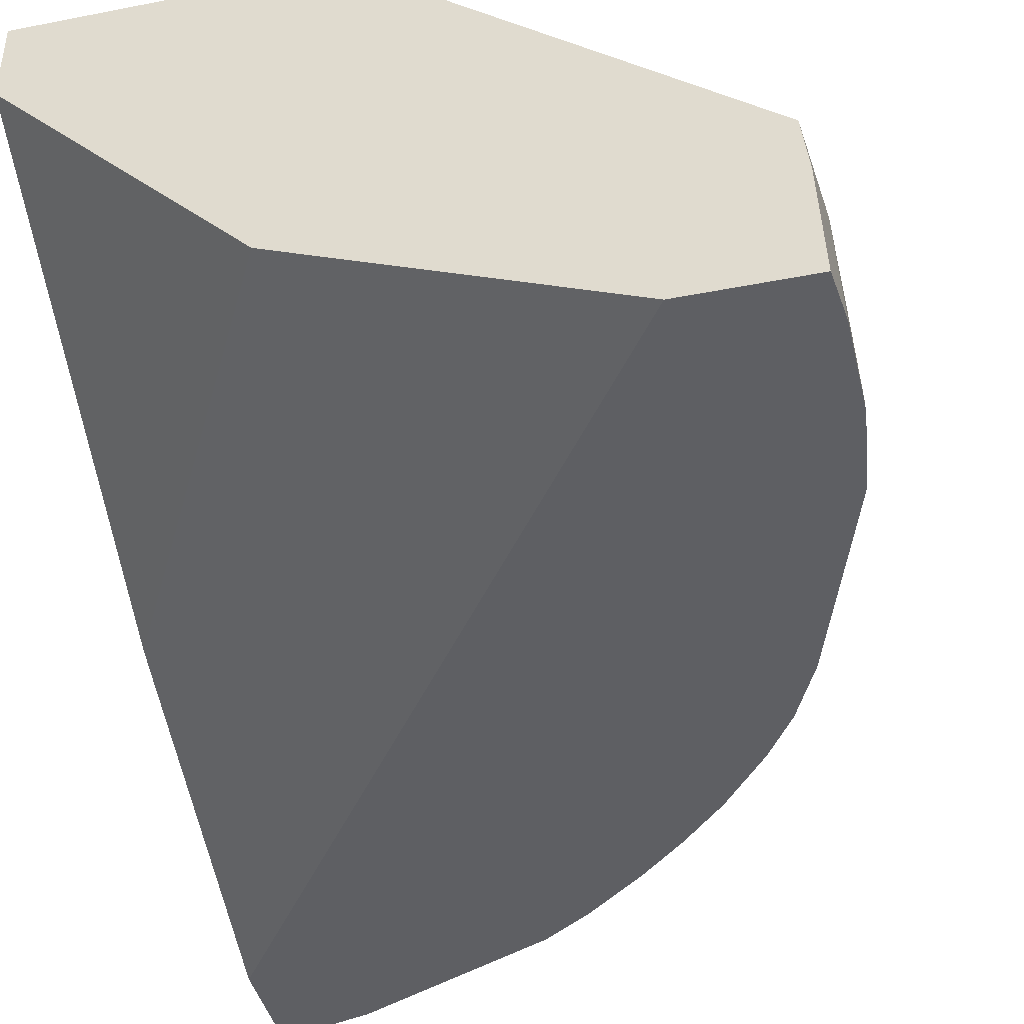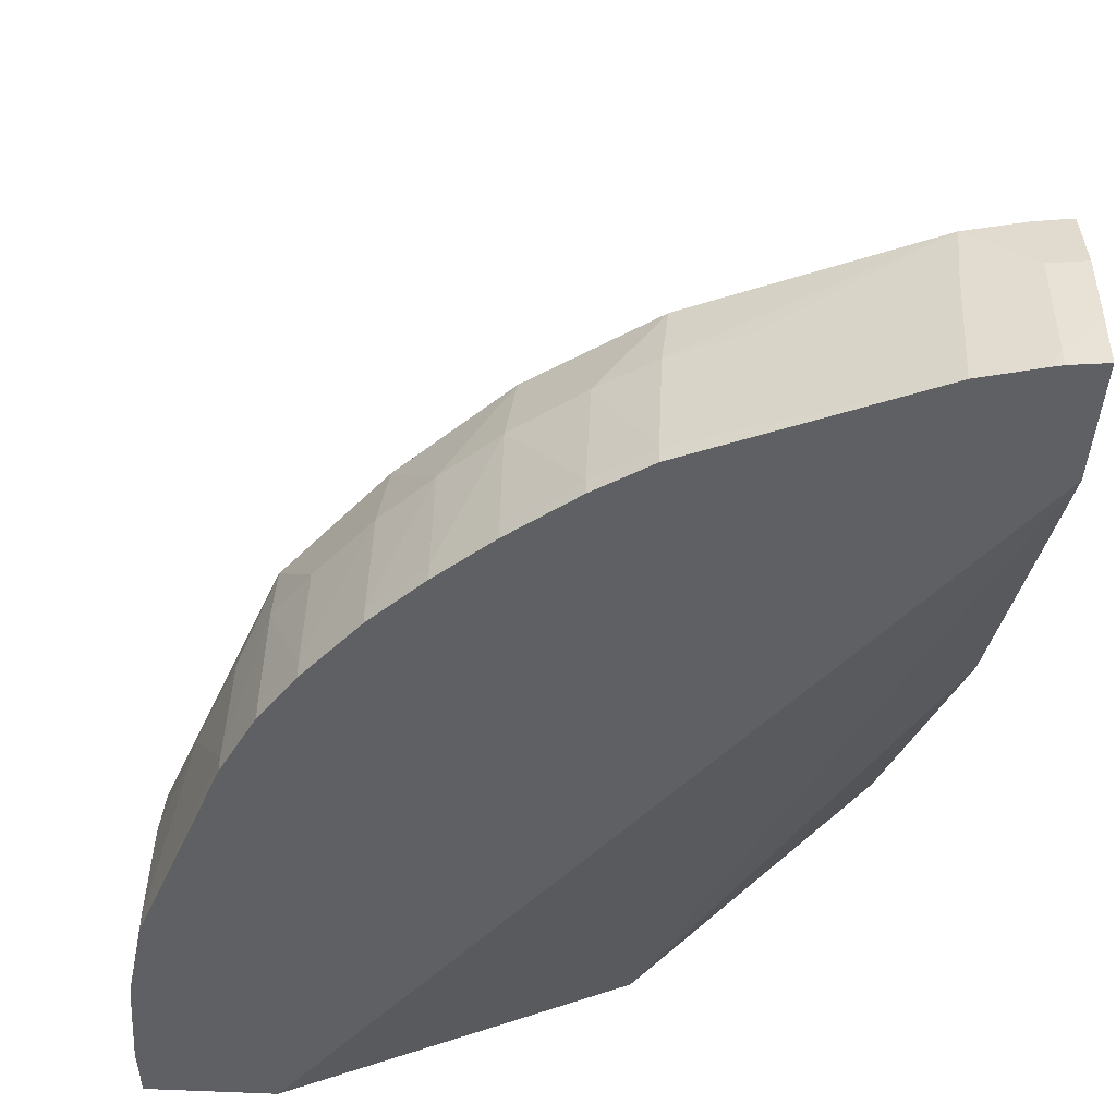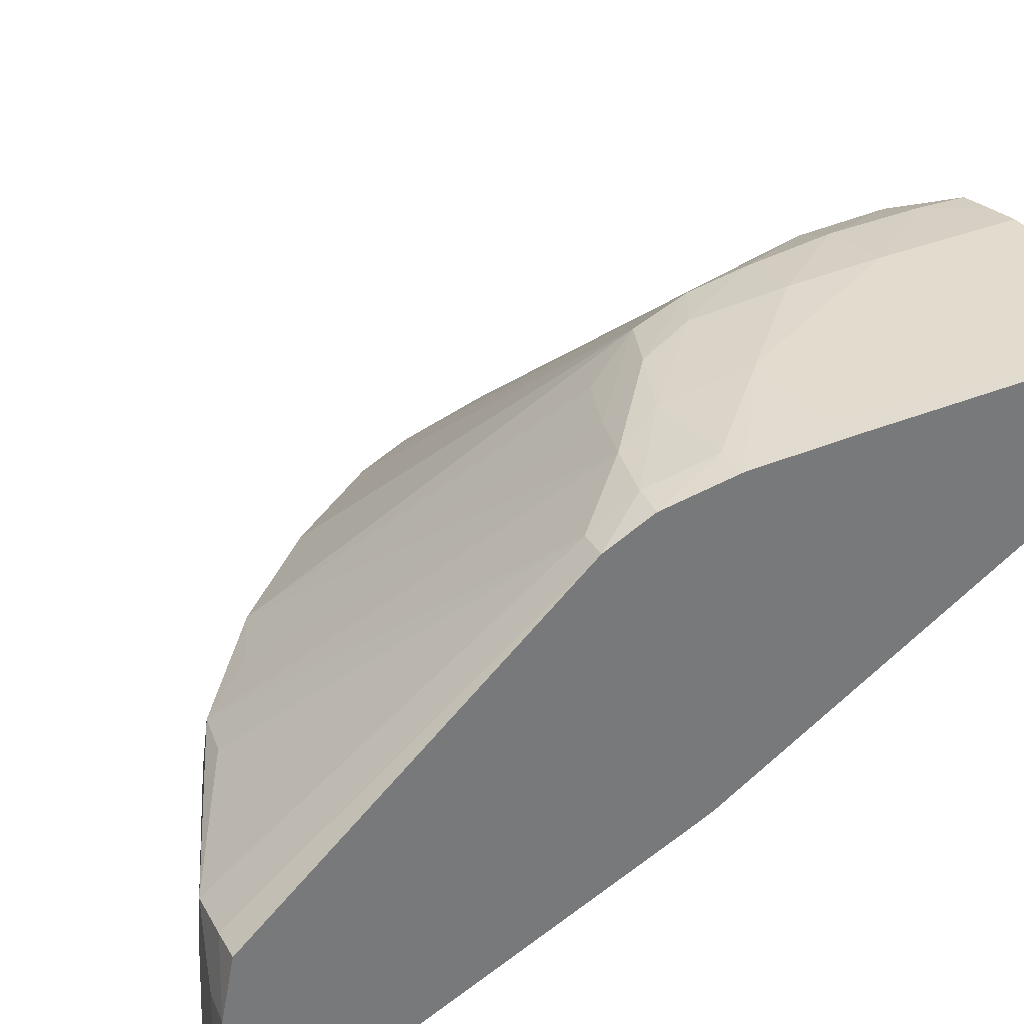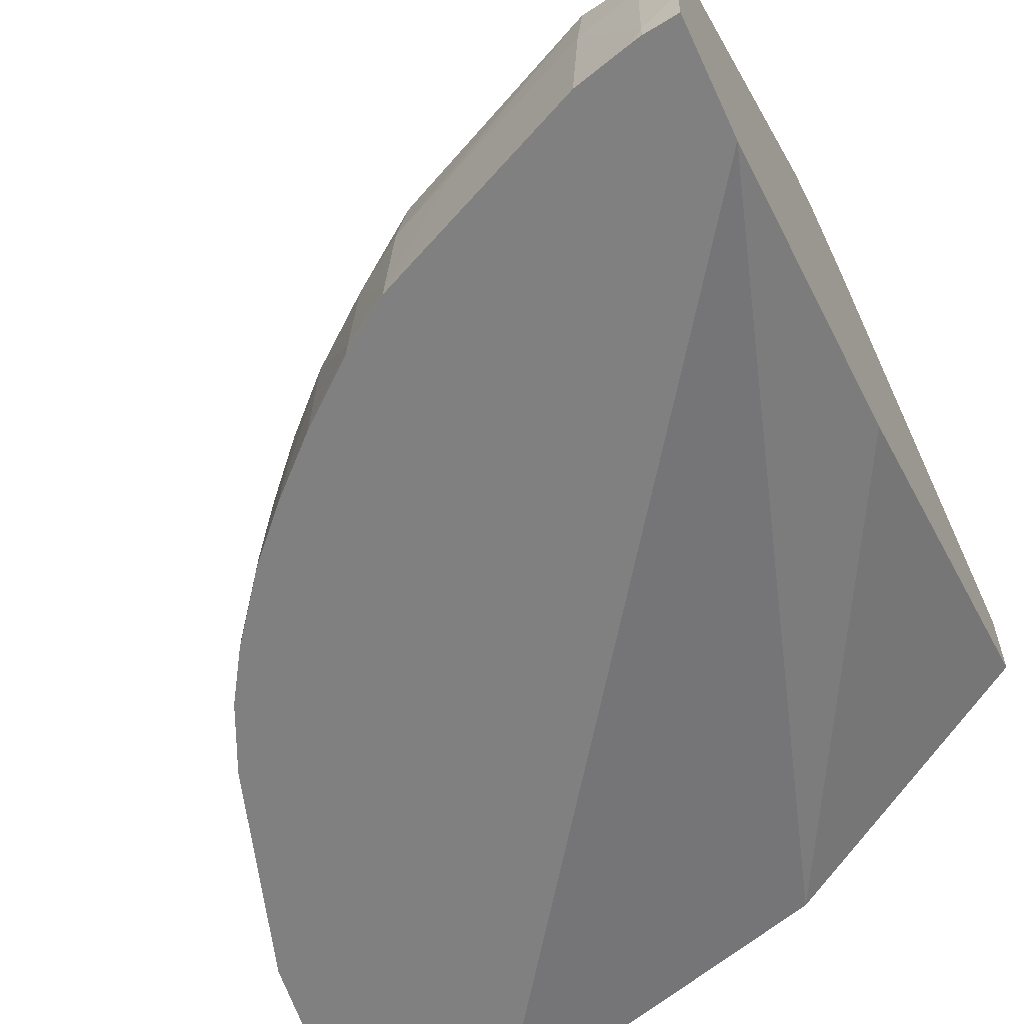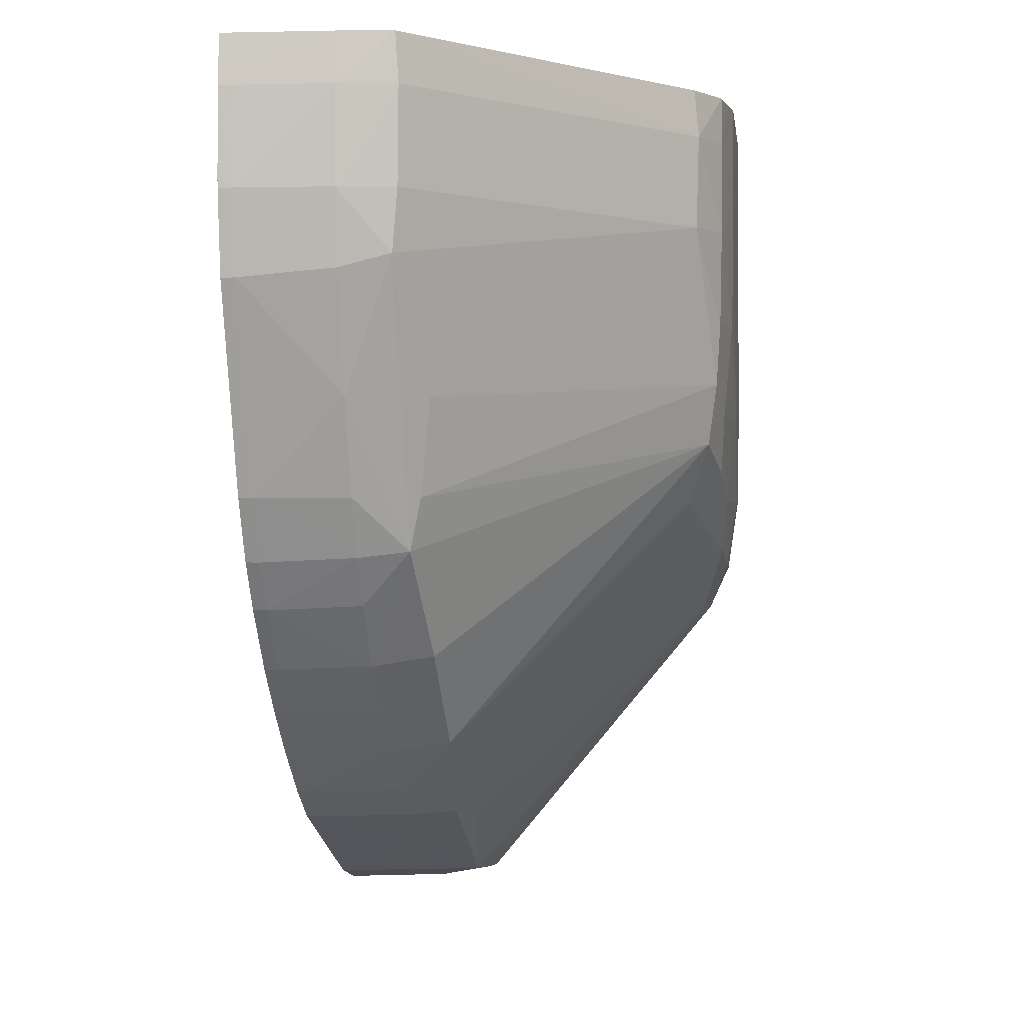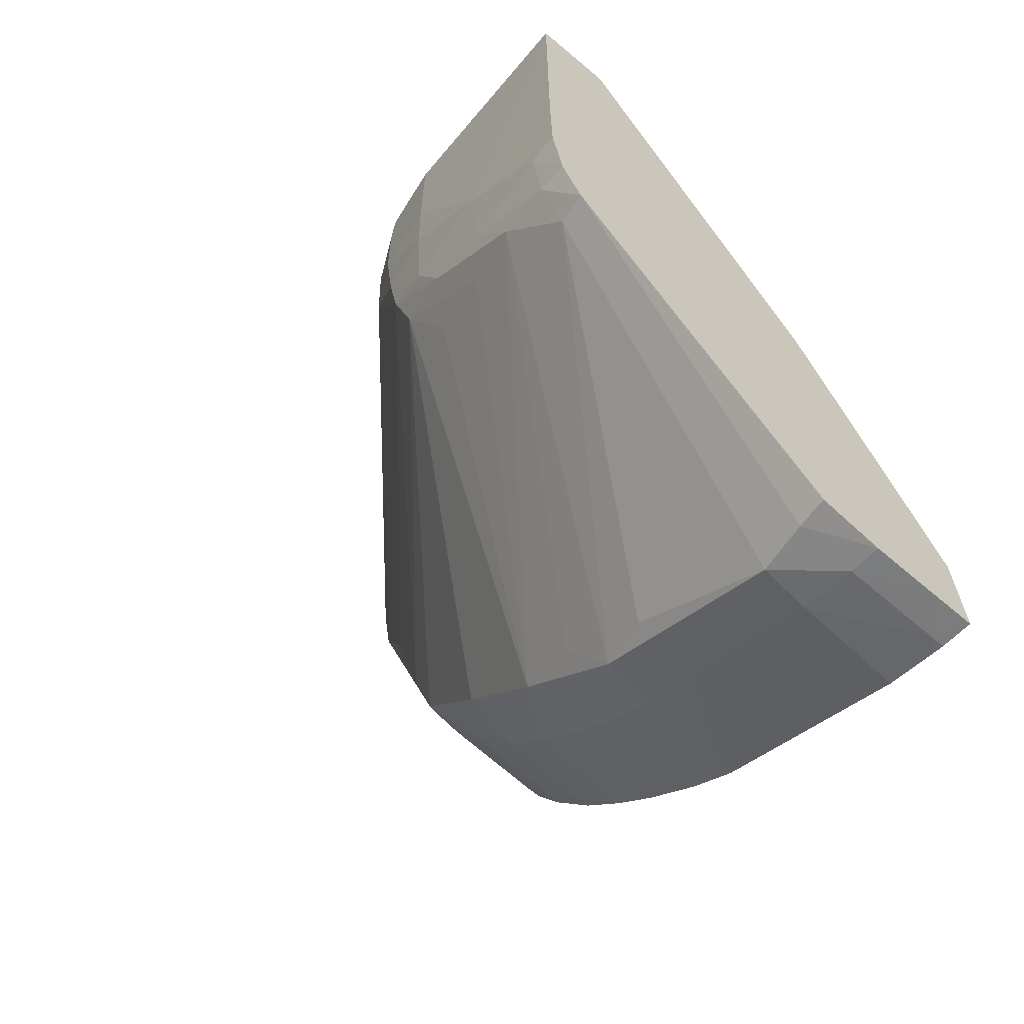
<metadata>
{"format":"obj","ext":"obj","renderer":"f3d","projection":"perspective","resolution":1024,"background":"white","views":[{"elev":-41.9,"azim":13.3,"up":"+Y"},{"elev":-44.5,"azim":176.1,"up":"+Y"},{"elev":34.2,"azim":-119.2,"up":"+Y"},{"elev":-60.2,"azim":-155.3,"up":"+Y"},{"elev":-0.4,"azim":97.2,"up":"+Z"},{"elev":-64.3,"azim":-130.2,"up":"+Z"}]}
</metadata>
<code>
v 0.05069 0.02235 -0.3215
v 0.05069 0.02235 -0.3219
v 0.05068 0.0228 -0.3219
v 0.05068 0.02235 -0.3189
v 0.05041 0.02235 -0.3241
v 0.05035 0.0228 -0.3245
v 0.05054 0.02577 -0.3219
v 0.05053 0.02577 -0.3189
v 0.05066 0.0228 -0.3189
v 0.05026 0.02577 -0.3242
v 0.05063 0.02235 -0.3185
v 0.05036 0.02235 -0.3245
v 0.04826 0.0228 -0.3308
v 0.04914 0.02577 -0.3279
v 0.05013 0.02737 -0.3238
v 0.05025 0.02755 -0.3219
v 0.05027 0.02758 -0.3189
v 0.05019 0.02747 -0.3174
v 0.05038 0.02577 -0.3174
v 0.05052 0.02235 -0.3174
v 0.04841 0.02235 -0.3304
v 0.04826 0.02235 -0.3308
v 0.04736 0.0228 -0.3328
v 0.04727 0.02577 -0.3327
v 0.04811 0.02577 -0.3308
v 0.04717 0.02739 -0.3325
v 0.04754 0.02778 -0.3308
v 0.0481 0.02815 -0.3279
v 0.04045 0.03574 -0.3219
v 0.0405 0.03581 -0.3189
v 0.04039 0.03567 -0.3174
v 0.04688 0.02235 -0.3174
v 0.0475 0.02235 -0.3325
v 0.04736 0.02235 -0.3328
v 0.04641 0.02235 -0.3343
v 0.04641 0.0228 -0.3343
v 0.0463 0.02577 -0.3341
v 0.04481 0.02577 -0.3361
v 0.04452 0.02769 -0.3358
v 0.03786 0.03603 -0.3289
v 0.03837 0.03632 -0.3269
v 0.03863 0.03645 -0.3249
v 0.03896 0.03651 -0.3219
v 0.03901 0.03651 -0.3189
v 0.0389 0.0365 -0.3174
v 0.03722 0.02645 -0.3174
v 0.02974 0.02235 -0.3417
v 0.04493 0.02235 -0.3362
v 0.04492 0.0228 -0.3362
v 0.04346 0.02577 -0.3376
v 0.04167 0.02775 -0.3388
v 0.03679 0.03538 -0.3308
v 0.03456 0.03585 -0.3318
v 0.03588 0.0364 -0.3298
v 0.03679 0.03653 -0.3279
v 0.03668 0.03678 -0.3249
v 0.03668 0.03684 -0.3219
v 0.0378 0.03667 -0.3174
v 0.02974 0.03424 -0.3174
v 0.02974 0.02655 -0.3312
v 0.02974 0.02622 -0.332
v 0.02974 0.02235 -0.345
v 0.04353 0.02235 -0.3377
v 0.04352 0.0228 -0.3377
v 0.04197 0.02577 -0.339
v 0.04012 0.02577 -0.3405
v 0.03842 0.02748 -0.3414
v 0.03951 0.02811 -0.3398
v 0.03258 0.03632 -0.3326
v 0.03362 0.03654 -0.3308
v 0.03371 0.03685 -0.3279
v 0.03216 0.03684 -0.3174
v 0.03514 0.03684 -0.3174
v 0.03668 0.03683 -0.3174
v 0.02974 0.03684 -0.3174
v 0.02974 0.0228 -0.345
v 0.03074 0.0228 -0.3449
v 0.03074 0.02235 -0.3449
v 0.04227 0.02235 -0.3389
v 0.04204 0.0228 -0.3391
v 0.04025 0.0228 -0.3406
v 0.03877 0.0228 -0.3416
v 0.03863 0.02577 -0.3415
v 0.03235 0.02735 -0.3443
v 0.03668 0.02788 -0.3418
v 0.03074 0.03567 -0.3346
v 0.03074 0.03646 -0.3331
v 0.03074 0.0368 -0.3308
v 0.03074 0.03686 -0.3279
v 0.02974 0.03684 -0.318
v 0.02974 0.03682 -0.3308
v 0.02974 0.02379 -0.345
v 0.03074 0.02577 -0.3448
v 0.03248 0.02577 -0.3443
v 0.03262 0.0228 -0.3444
v 0.03104 0.02235 -0.3448
v 0.04204 0.02235 -0.3391
v 0.04026 0.02235 -0.3406
v 0.03878 0.02235 -0.3416
v 0.03265 0.02235 -0.3444
v 0.03668 0.02577 -0.3424
v 0.02974 0.02577 -0.3449
v 0.03074 0.0276 -0.3445
v 0.02974 0.0358 -0.3347
v 0.02974 0.03648 -0.3332
v 0.02974 0.03686 -0.3279
v 0.02974 0.03684 -0.3189
v 0.02974 0.0277 -0.3445
f 1 2 3
f 1 3 4
f 1 4 11
f 1 11 20
f 1 20 32
f 1 32 47
f 1 47 62
f 1 62 78
f 1 78 96
f 1 96 100
f 1 100 99
f 1 99 98
f 1 98 97
f 1 97 79
f 1 79 63
f 1 63 48
f 1 48 35
f 1 35 34
f 1 34 33
f 1 33 22
f 1 22 21
f 1 21 12
f 1 12 5
f 1 5 2
f 2 5 6
f 2 6 3
f 3 7 8
f 3 8 9
f 3 9 4
f 3 6 10
f 3 10 7
f 4 9 11
f 5 12 6
f 6 12 13
f 6 13 14
f 6 14 10
f 7 10 15
f 7 15 16
f 7 16 17
f 7 17 8
f 8 17 18
f 8 18 19
f 8 19 9
f 9 19 11
f 10 14 15
f 11 19 20
f 12 21 13
f 13 22 23
f 13 23 24
f 13 24 25
f 13 25 14
f 13 21 22
f 14 25 26
f 14 26 15
f 15 26 27
f 15 27 28
f 15 28 29
f 15 29 16
f 16 30 17
f 16 29 30
f 17 30 18
f 18 30 31
f 18 31 45
f 18 45 58
f 18 58 74
f 18 74 73
f 18 73 72
f 18 72 75
f 18 75 59
f 18 59 46
f 18 46 32
f 18 32 20
f 18 20 19
f 22 33 23
f 23 33 34
f 23 34 35
f 23 35 36
f 23 36 24
f 24 26 25
f 24 36 37
f 24 37 26
f 26 37 38
f 26 38 39
f 26 39 40
f 26 40 27
f 27 40 41
f 27 41 28
f 28 41 29
f 29 41 42
f 29 42 43
f 29 43 30
f 30 44 45
f 30 45 31
f 30 43 44
f 32 46 47
f 35 48 36
f 36 48 49
f 36 49 38
f 36 38 37
f 38 49 50
f 38 50 39
f 39 50 51
f 39 51 40
f 40 51 52
f 40 52 53
f 40 53 54
f 40 54 41
f 41 54 55
f 41 55 42
f 42 56 43
f 42 55 56
f 43 57 44
f 43 56 57
f 44 58 45
f 44 57 58
f 46 59 60
f 46 60 61
f 46 61 47
f 47 61 60
f 47 60 59
f 47 59 75
f 47 75 90
f 47 90 107
f 47 107 106
f 47 106 91
f 47 91 105
f 47 105 104
f 47 104 108
f 47 108 102
f 47 102 92
f 47 92 76
f 47 76 62
f 48 63 49
f 49 63 64
f 49 64 50
f 50 64 65
f 50 65 51
f 51 65 66
f 51 66 67
f 51 67 68
f 51 68 69
f 51 69 53
f 51 53 52
f 53 69 54
f 54 69 70
f 54 70 55
f 55 71 56
f 55 70 71
f 56 71 57
f 57 71 72
f 57 72 73
f 57 73 74
f 57 74 58
f 62 76 77
f 62 77 78
f 63 79 64
f 64 79 65
f 65 80 81
f 65 81 66
f 65 79 80
f 66 81 82
f 66 82 83
f 66 83 67
f 67 83 84
f 67 84 85
f 67 85 86
f 67 86 69
f 67 69 68
f 69 86 87
f 69 87 70
f 70 87 88
f 70 88 71
f 71 89 90
f 71 90 72
f 71 88 91
f 71 91 89
f 72 90 75
f 76 92 77
f 77 93 94
f 77 94 95
f 77 95 96
f 77 96 78
f 77 92 93
f 79 97 80
f 80 97 81
f 81 97 98
f 81 98 99
f 81 99 82
f 82 99 100
f 82 100 95
f 82 95 101
f 82 101 83
f 83 101 84
f 84 101 94
f 84 94 93
f 84 93 102
f 84 102 103
f 84 103 86
f 84 86 85
f 86 104 87
f 86 103 104
f 87 104 105
f 87 105 88
f 88 105 91
f 89 106 107
f 89 107 90
f 89 91 106
f 92 102 93
f 94 101 95
f 95 100 96
f 102 108 103
f 103 108 104

</code>
